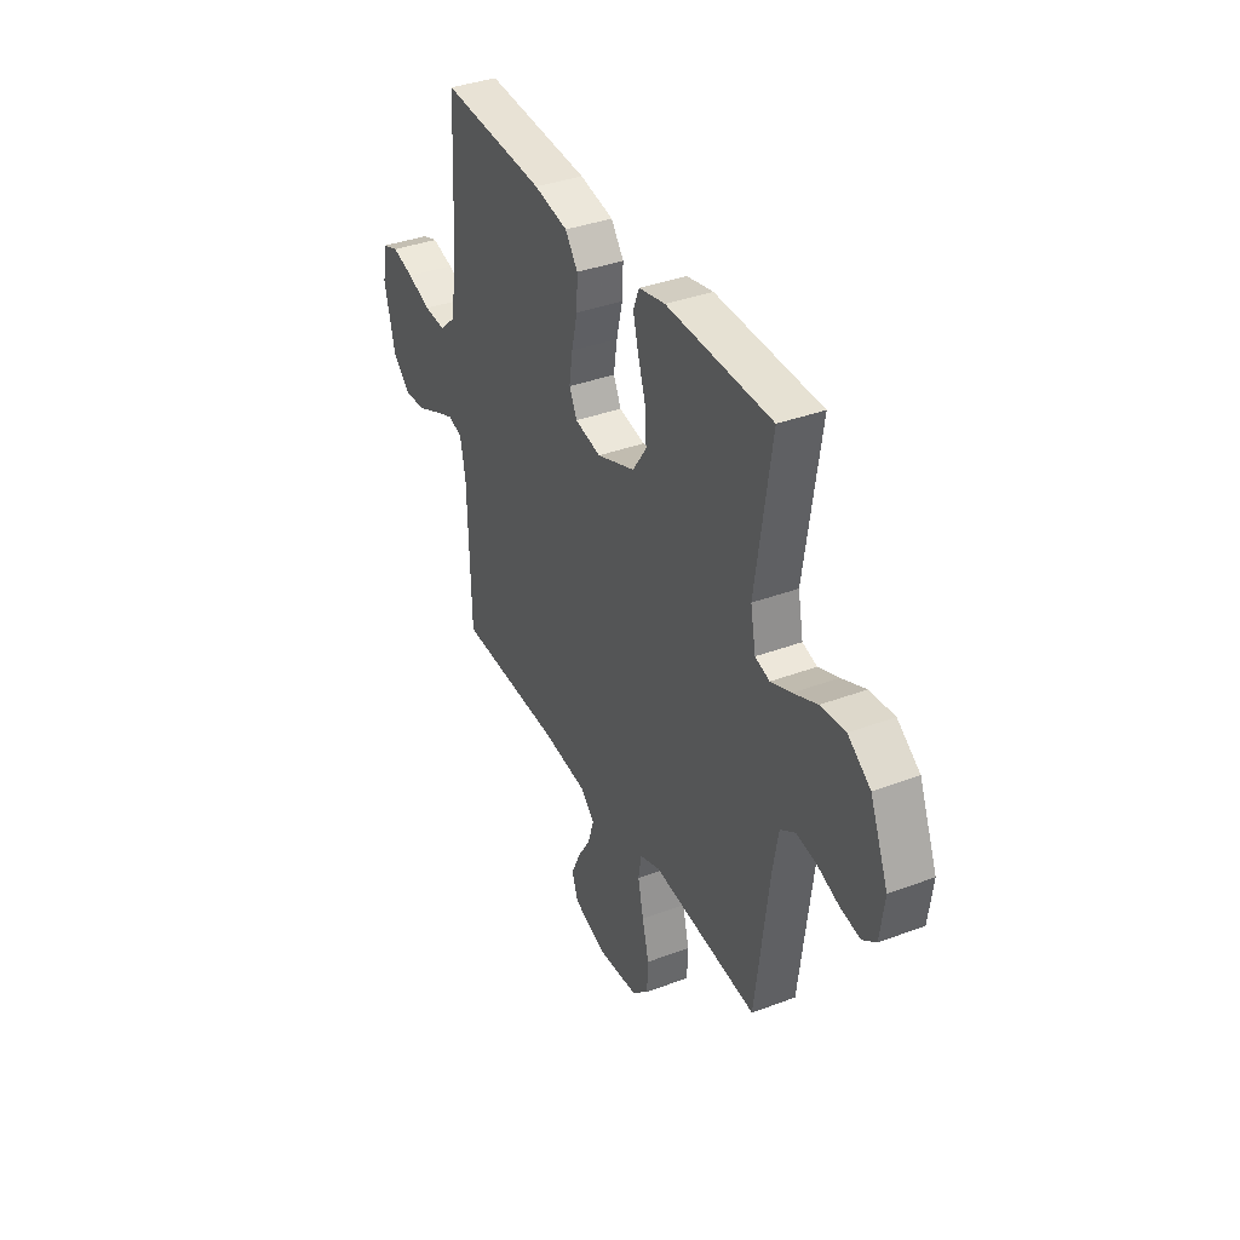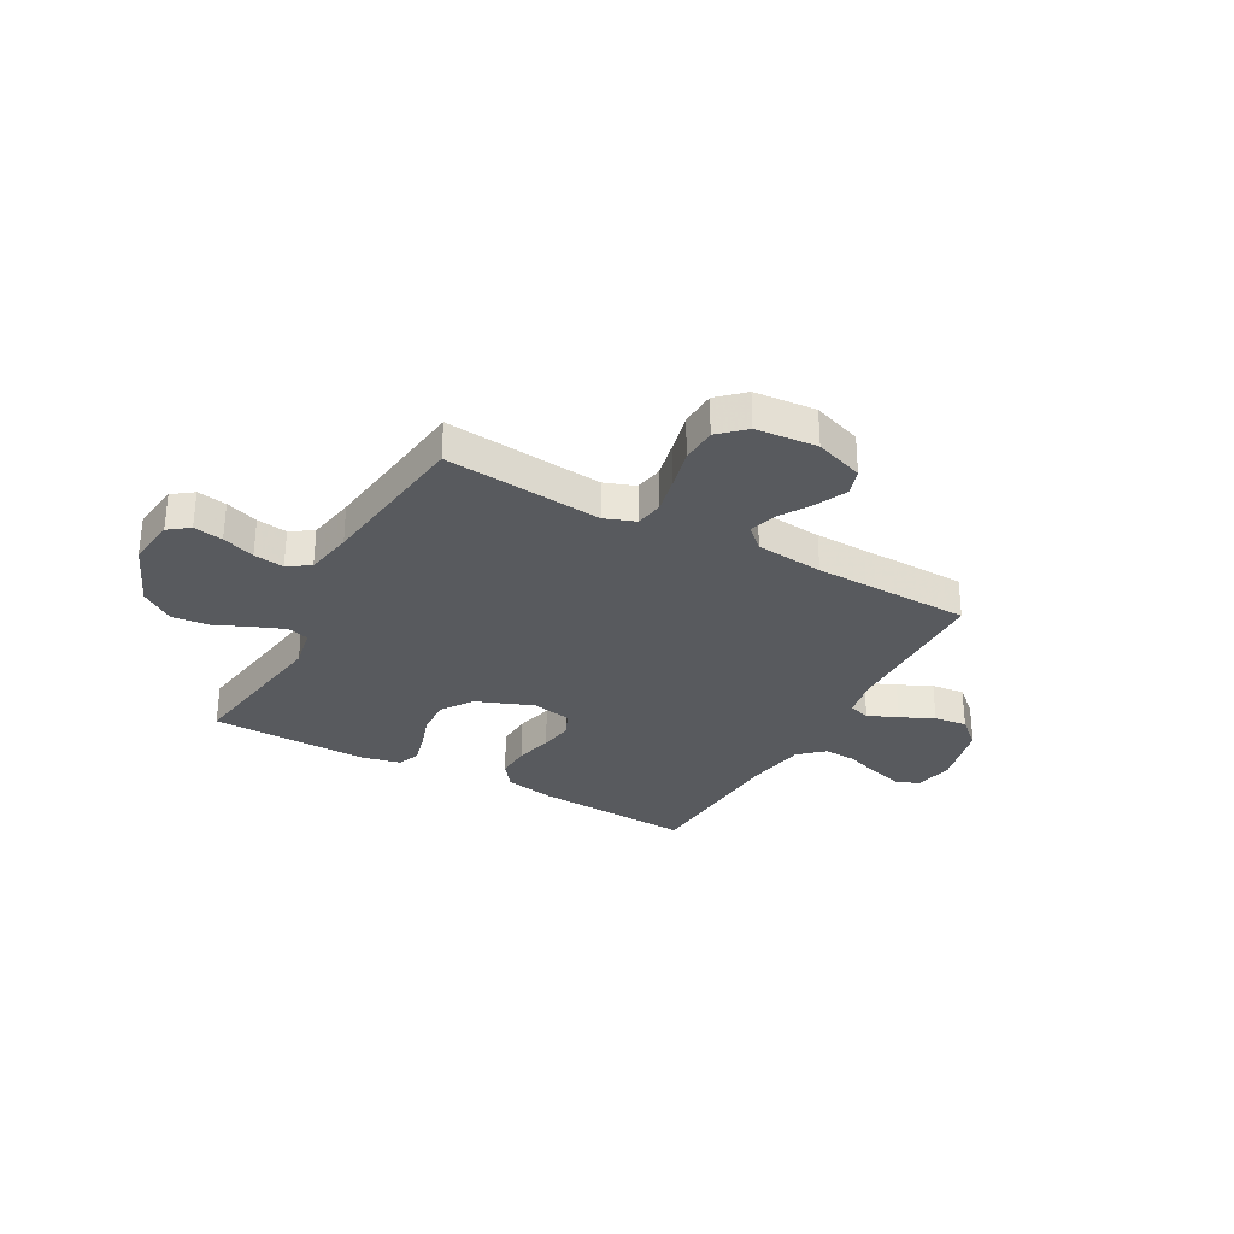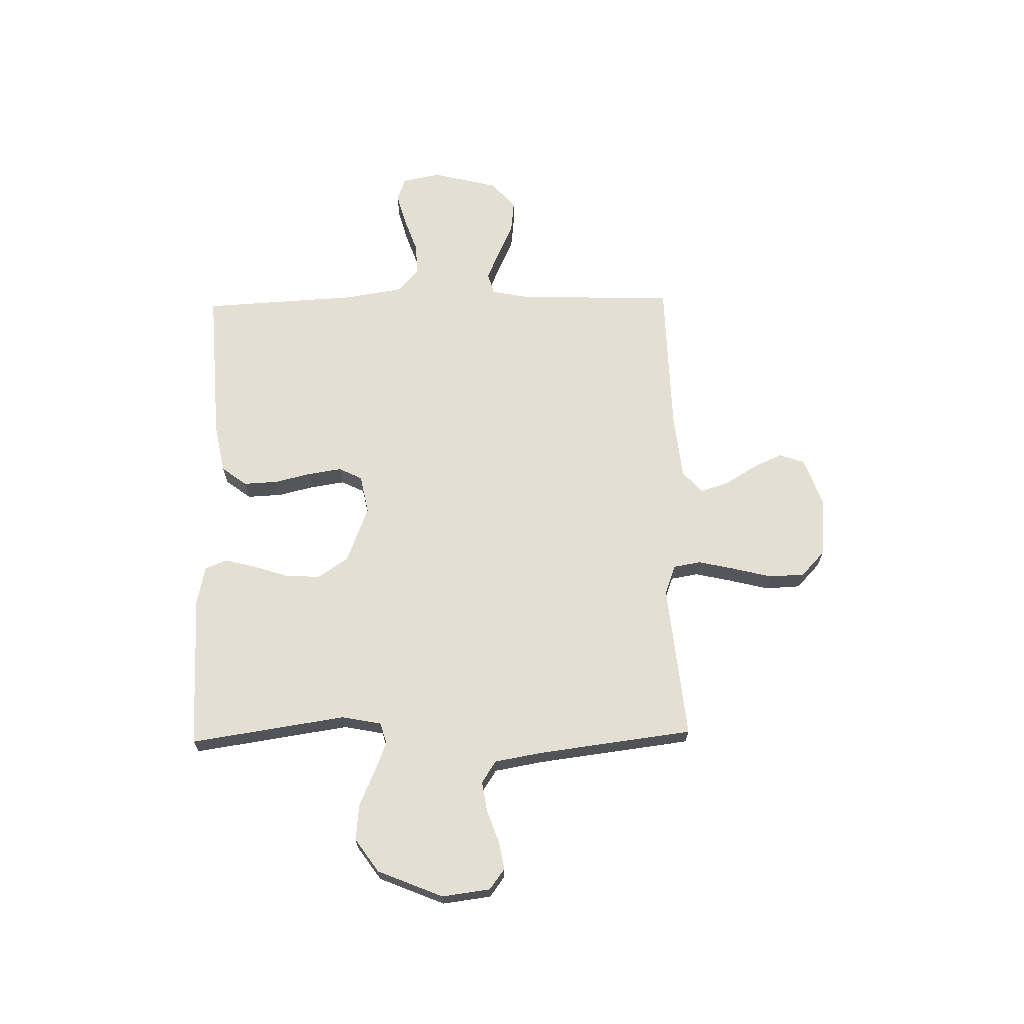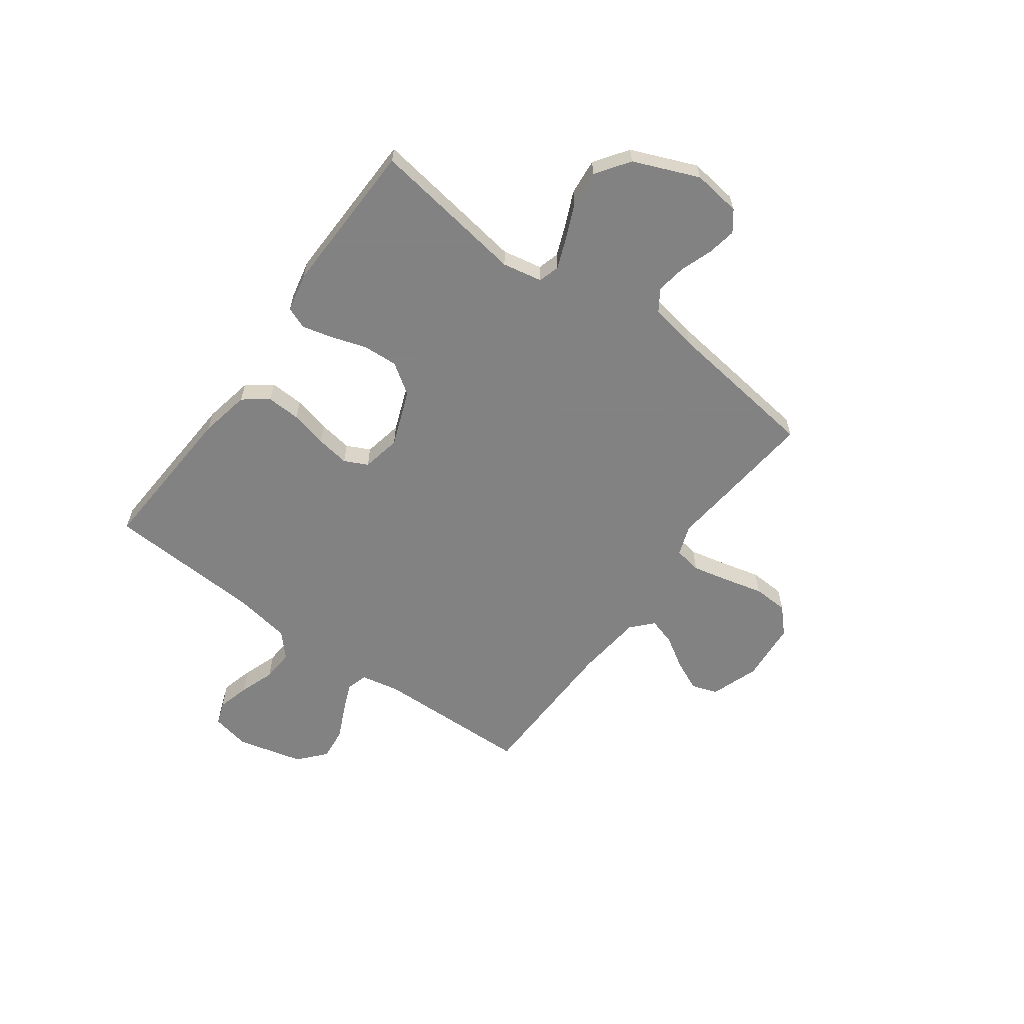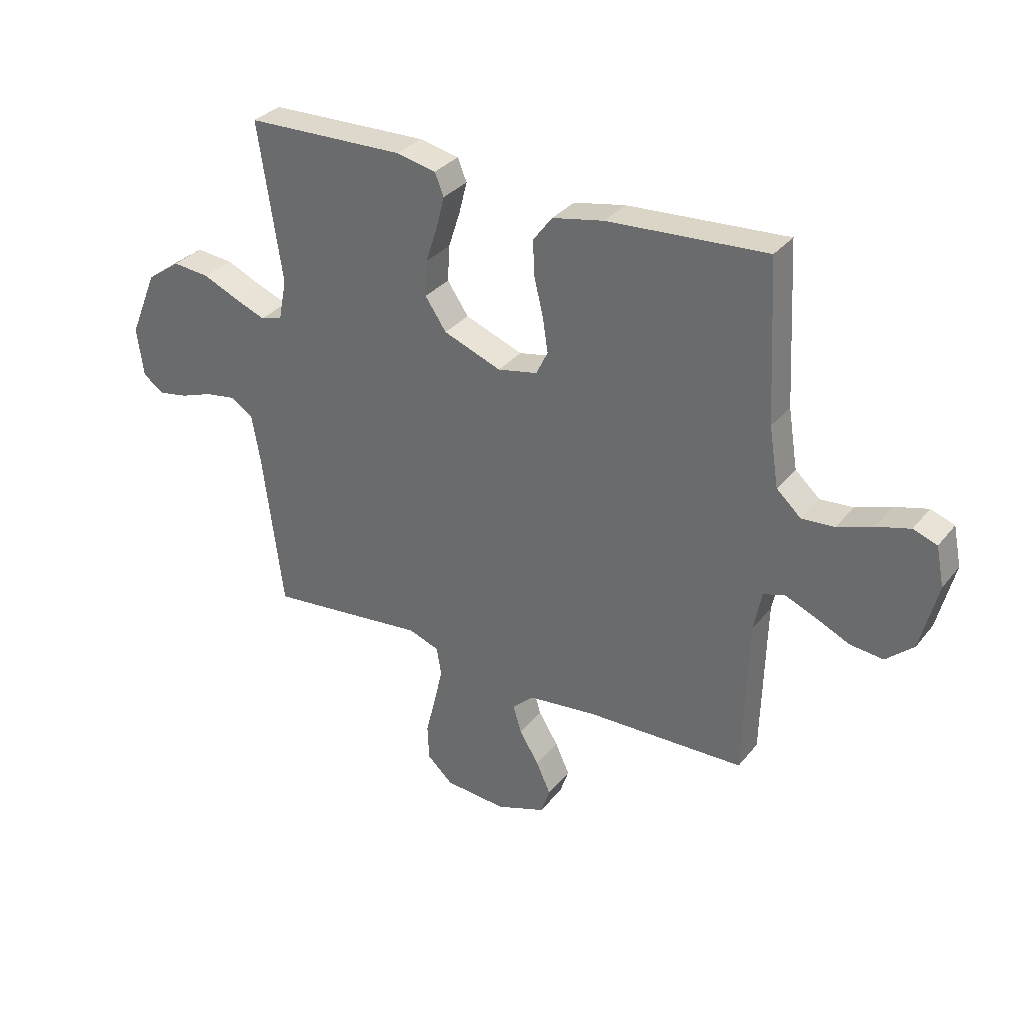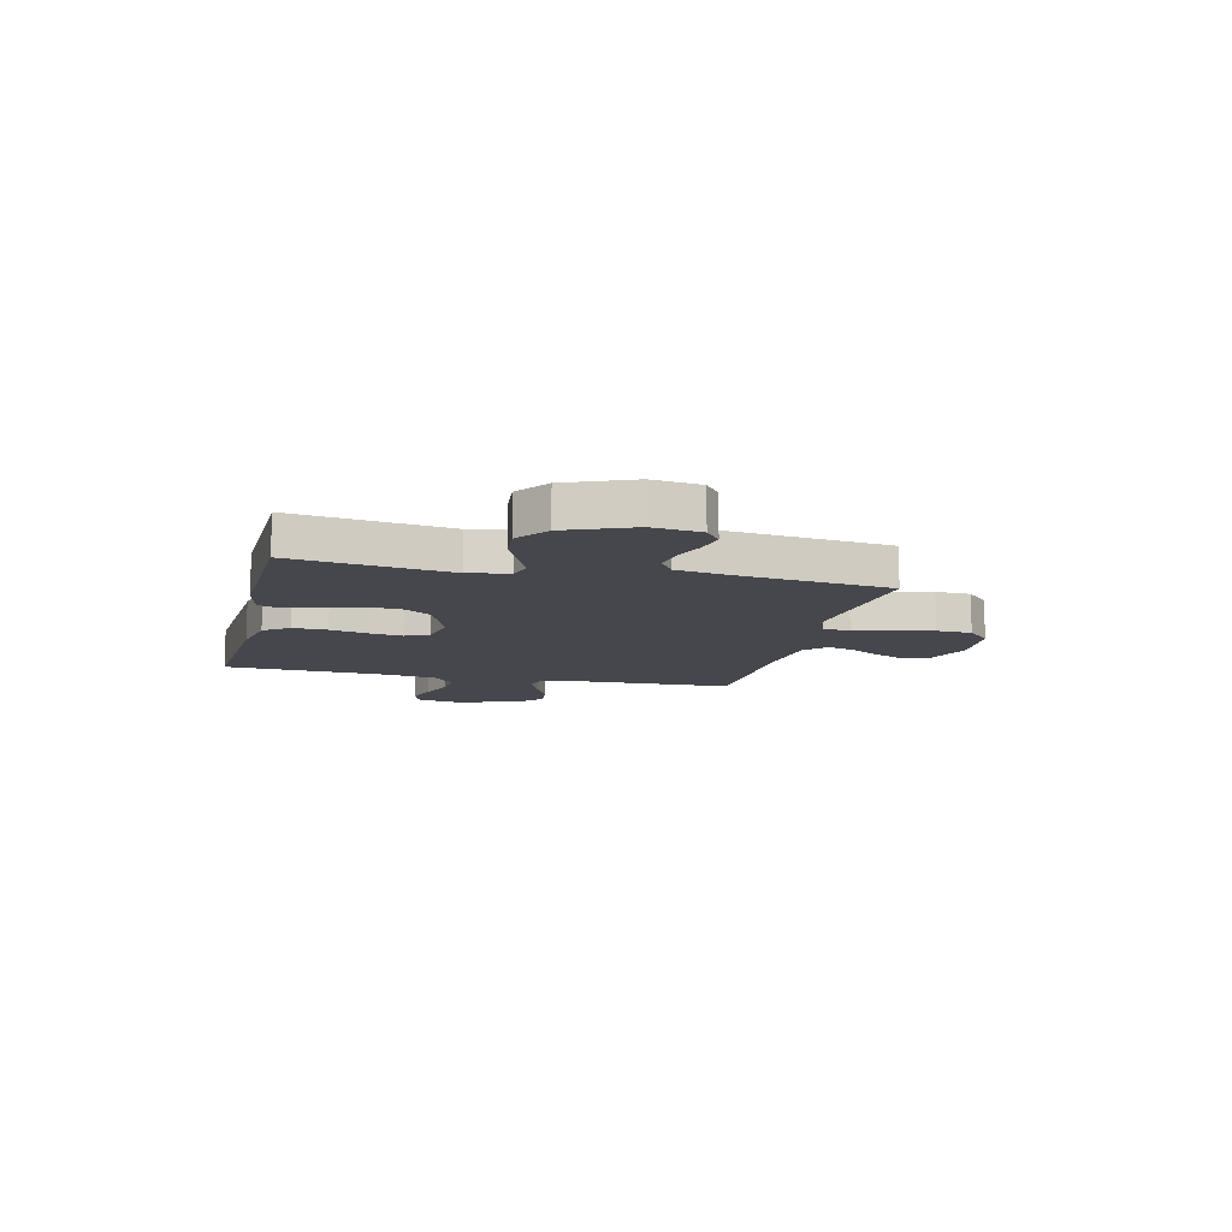
<metadata>
{"format":"obj","ext":"obj","renderer":"f3d","projection":"perspective","resolution":1024,"background":"white","views":[{"elev":37.2,"azim":64.2,"up":"+Z"},{"elev":-30.5,"azim":151.1,"up":"+Y"},{"elev":67.1,"azim":88.8,"up":"+Y"},{"elev":-60.9,"azim":53.9,"up":"+Y"},{"elev":32.3,"azim":-148.0,"up":"+Z"},{"elev":-11.0,"azim":76.6,"up":"+Y"}]}
</metadata>
<code>
v -0.5 0.07 0.5
v -0.2 0.07 0.482
v -0.103 0.07 0.463
v -0.067 0.07 0.415
v -0.07 0.07 0.349
v -0.087 0.07 0.278
v -0.097 0.07 0.213
v -0.075 0.07 0.168
v 0 0.07 0.153
v 0.109 0.07 0.195
v 0.149 0.07 0.254
v 0.145 0.07 0.322
v 0.123 0.07 0.39
v 0.108 0.07 0.449
v 0.125 0.07 0.491
v 0.2 0.07 0.507
v 0.5 0.07 0.5
v 0.455 0.07 0.2
v 0.47 0.07 0.123
v 0.511 0.07 0.111
v 0.569 0.07 0.134
v 0.637 0.07 0.164
v 0.707 0.07 0.171
v 0.771 0.07 0.126
v 0.823 0.07 0
v 0.811 0.07 -0.093
v 0.772 0.07 -0.122
v 0.716 0.07 -0.112
v 0.654 0.07 -0.09
v 0.596 0.07 -0.081
v 0.554 0.07 -0.109
v 0.538 0.07 -0.2
v 0.5 0.07 -0.5
v 0.2 0.07 -0.47
v 0.142 0.07 -0.491
v 0.133 0.07 -0.544
v 0.149 0.07 -0.615
v 0.168 0.07 -0.691
v 0.165 0.07 -0.759
v 0.117 0.07 -0.804
v 0 0.07 -0.814
v -0.093 0.07 -0.781
v -0.11 0.07 -0.731
v -0.083 0.07 -0.672
v -0.046 0.07 -0.612
v -0.03 0.07 -0.559
v -0.071 0.07 -0.521
v -0.2 0.07 -0.507
v -0.5 0.07 -0.5
v -0.508 0.07 -0.2
v -0.523 0.07 -0.124
v -0.564 0.07 -0.112
v -0.621 0.07 -0.136
v -0.685 0.07 -0.166
v -0.748 0.07 -0.173
v -0.8 0.07 -0.127
v -0.832 0.07 0
v -0.817 0.07 0.075
v -0.772 0.07 0.091
v -0.71 0.07 0.074
v -0.642 0.07 0.05
v -0.58 0.07 0.046
v -0.534 0.07 0.088
v -0.516 0.07 0.2
v -0.5 0 0.5
v -0.2 0 0.482
v -0.103 0 0.463
v -0.067 0 0.415
v -0.07 0 0.349
v -0.087 0 0.278
v -0.097 0 0.213
v -0.075 0 0.168
v 0 0 0.153
v 0.109 0 0.195
v 0.149 0 0.254
v 0.145 0 0.322
v 0.123 0 0.39
v 0.108 0 0.449
v 0.125 0 0.491
v 0.2 0 0.507
v 0.5 0 0.5
v 0.455 0 0.2
v 0.47 0 0.123
v 0.511 0 0.111
v 0.569 0 0.134
v 0.637 0 0.164
v 0.707 0 0.171
v 0.771 0 0.126
v 0.823 0 0
v 0.811 0 -0.093
v 0.772 0 -0.122
v 0.716 0 -0.112
v 0.654 0 -0.09
v 0.596 0 -0.081
v 0.554 0 -0.109
v 0.538 0 -0.2
v 0.5 0 -0.5
v 0.2 0 -0.47
v 0.142 0 -0.491
v 0.133 0 -0.544
v 0.149 0 -0.615
v 0.168 0 -0.691
v 0.165 0 -0.759
v 0.117 0 -0.804
v 0 0 -0.814
v -0.093 0 -0.781
v -0.11 0 -0.731
v -0.083 0 -0.672
v -0.046 0 -0.612
v -0.03 0 -0.559
v -0.071 0 -0.521
v -0.2 0 -0.507
v -0.5 0 -0.5
v -0.508 0 -0.2
v -0.523 0 -0.124
v -0.564 0 -0.112
v -0.621 0 -0.136
v -0.685 0 -0.166
v -0.748 0 -0.173
v -0.8 0 -0.127
v -0.832 0 0
v -0.817 0 0.075
v -0.772 0 0.091
v -0.71 0 0.074
v -0.642 0 0.05
v -0.58 0 0.046
v -0.534 0 0.088
v -0.516 0 0.2
f 58 59 60 61
f 56 57 58 61
f 56 61 62
f 53 54 55 56
f 52 53 56 62
f 51 52 62 63
f 48 49 50
f 47 48 50 51
f 42 43 44 45
f 42 45 46
f 41 42 46
f 40 41 46
f 37 38 39 40
f 36 37 40 46
f 35 36 46 47
f 32 33 34
f 31 32 34 35
f 26 27 28 29
f 26 29 30
f 25 26 30
f 24 25 30
f 21 22 23 24
f 20 21 24 30
f 19 20 30 31
f 15 16 17 18
f 15 18 19
f 12 13 14 15
f 12 15 19 31
f 3 4 5 6
f 3 6 7
f 64 1 2 3
f 64 3 7
f 63 64 7 8
f 51 63 8 9
f 47 51 9 10
f 35 47 10 11
f 31 35 11
f 11 12 31
f 125 124 123 122
f 125 122 121 120
f 126 125 120
f 120 119 118 117
f 126 120 117 116
f 127 126 116 115
f 114 113 112
f 115 114 112 111
f 109 108 107 106
f 110 109 106
f 110 106 105
f 110 105 104
f 104 103 102 101
f 110 104 101 100
f 111 110 100 99
f 98 97 96
f 99 98 96 95
f 93 92 91 90
f 94 93 90
f 94 90 89
f 94 89 88
f 88 87 86 85
f 94 88 85 84
f 95 94 84 83
f 82 81 80 79
f 83 82 79
f 79 78 77 76
f 95 83 79 76
f 70 69 68 67
f 71 70 67
f 67 66 65 128
f 71 67 128
f 72 71 128 127
f 73 72 127 115
f 74 73 115 111
f 75 74 111 99
f 75 99 95
f 95 76 75
f 1 65 66 2
f 2 66 67 3
f 3 67 68 4
f 4 68 69 5
f 5 69 70 6
f 6 70 71 7
f 7 71 72 8
f 8 72 73 9
f 9 73 74 10
f 10 74 75 11
f 11 75 76 12
f 12 76 77 13
f 13 77 78 14
f 14 78 79 15
f 15 79 80 16
f 16 80 81 17
f 17 81 82 18
f 18 82 83 19
f 19 83 84 20
f 20 84 85 21
f 21 85 86 22
f 22 86 87 23
f 23 87 88 24
f 24 88 89 25
f 25 89 90 26
f 26 90 91 27
f 27 91 92 28
f 28 92 93 29
f 29 93 94 30
f 30 94 95 31
f 31 95 96 32
f 32 96 97 33
f 33 97 98 34
f 34 98 99 35
f 35 99 100 36
f 36 100 101 37
f 37 101 102 38
f 38 102 103 39
f 39 103 104 40
f 40 104 105 41
f 41 105 106 42
f 42 106 107 43
f 43 107 108 44
f 44 108 109 45
f 45 109 110 46
f 46 110 111 47
f 47 111 112 48
f 48 112 113 49
f 49 113 114 50
f 50 114 115 51
f 51 115 116 52
f 52 116 117 53
f 53 117 118 54
f 54 118 119 55
f 55 119 120 56
f 56 120 121 57
f 57 121 122 58
f 58 122 123 59
f 59 123 124 60
f 60 124 125 61
f 61 125 126 62
f 62 126 127 63
f 63 127 128 64
f 64 128 65 1

</code>
